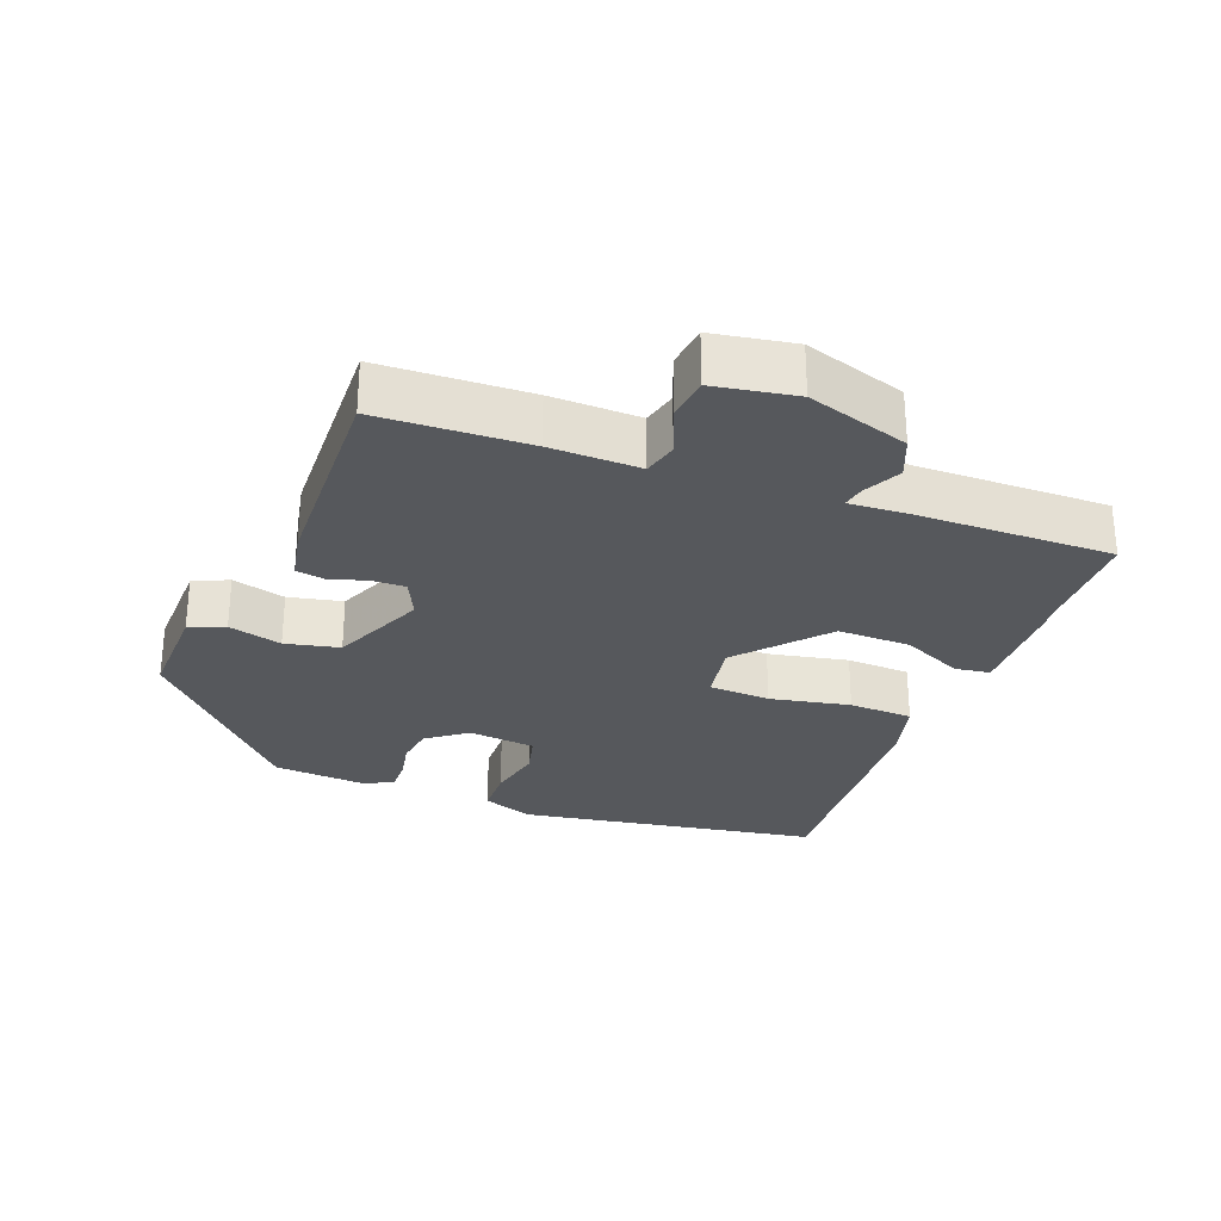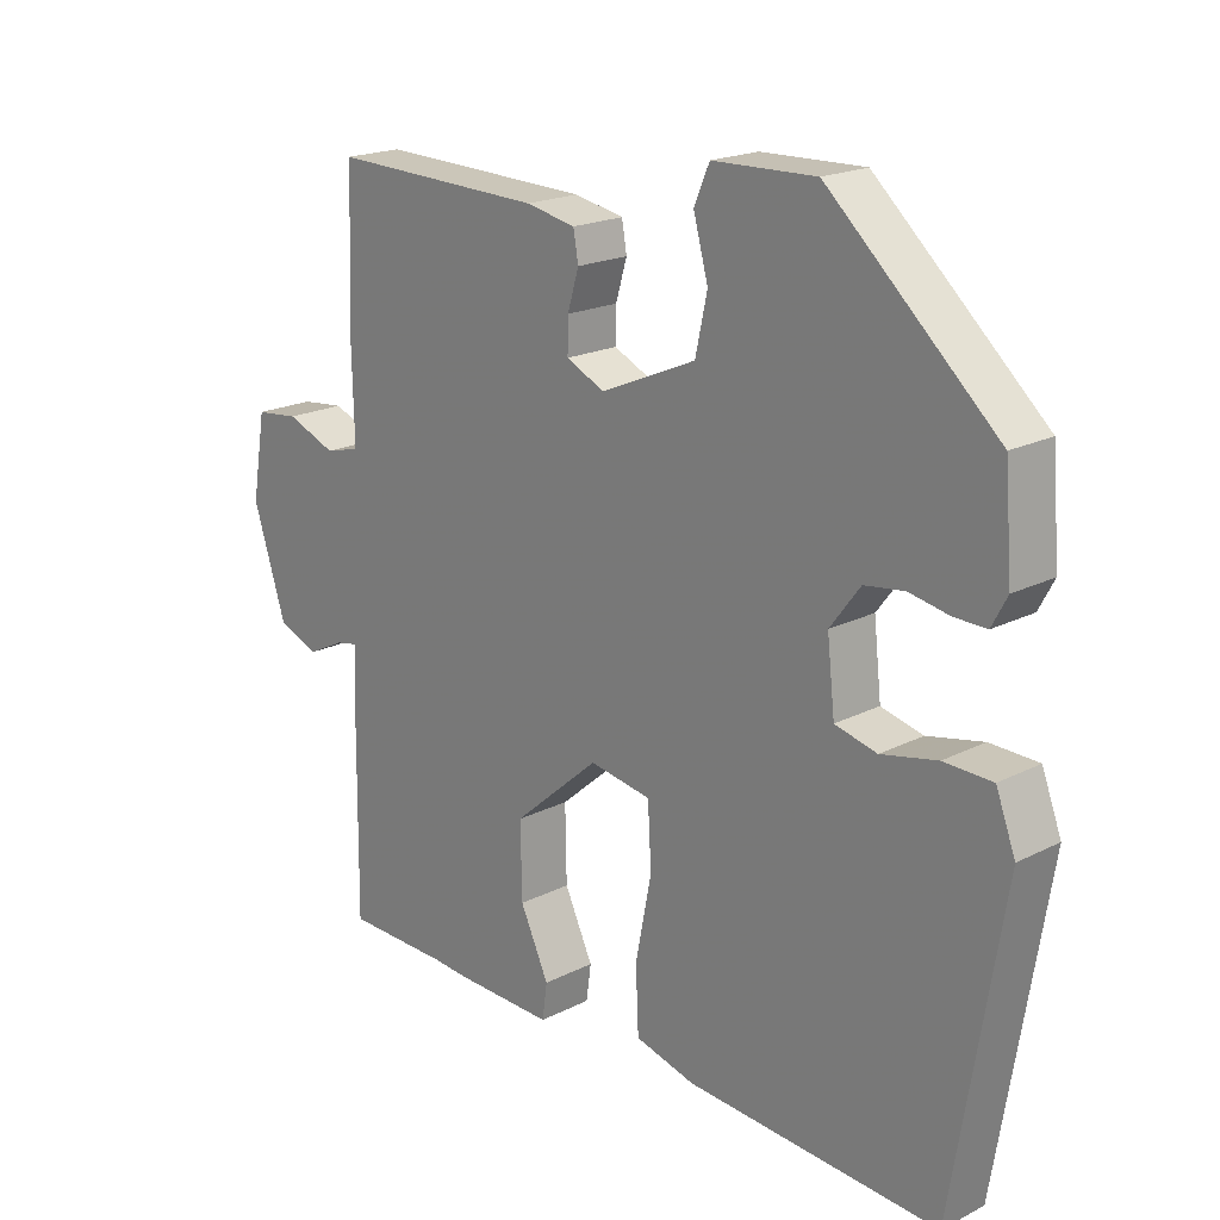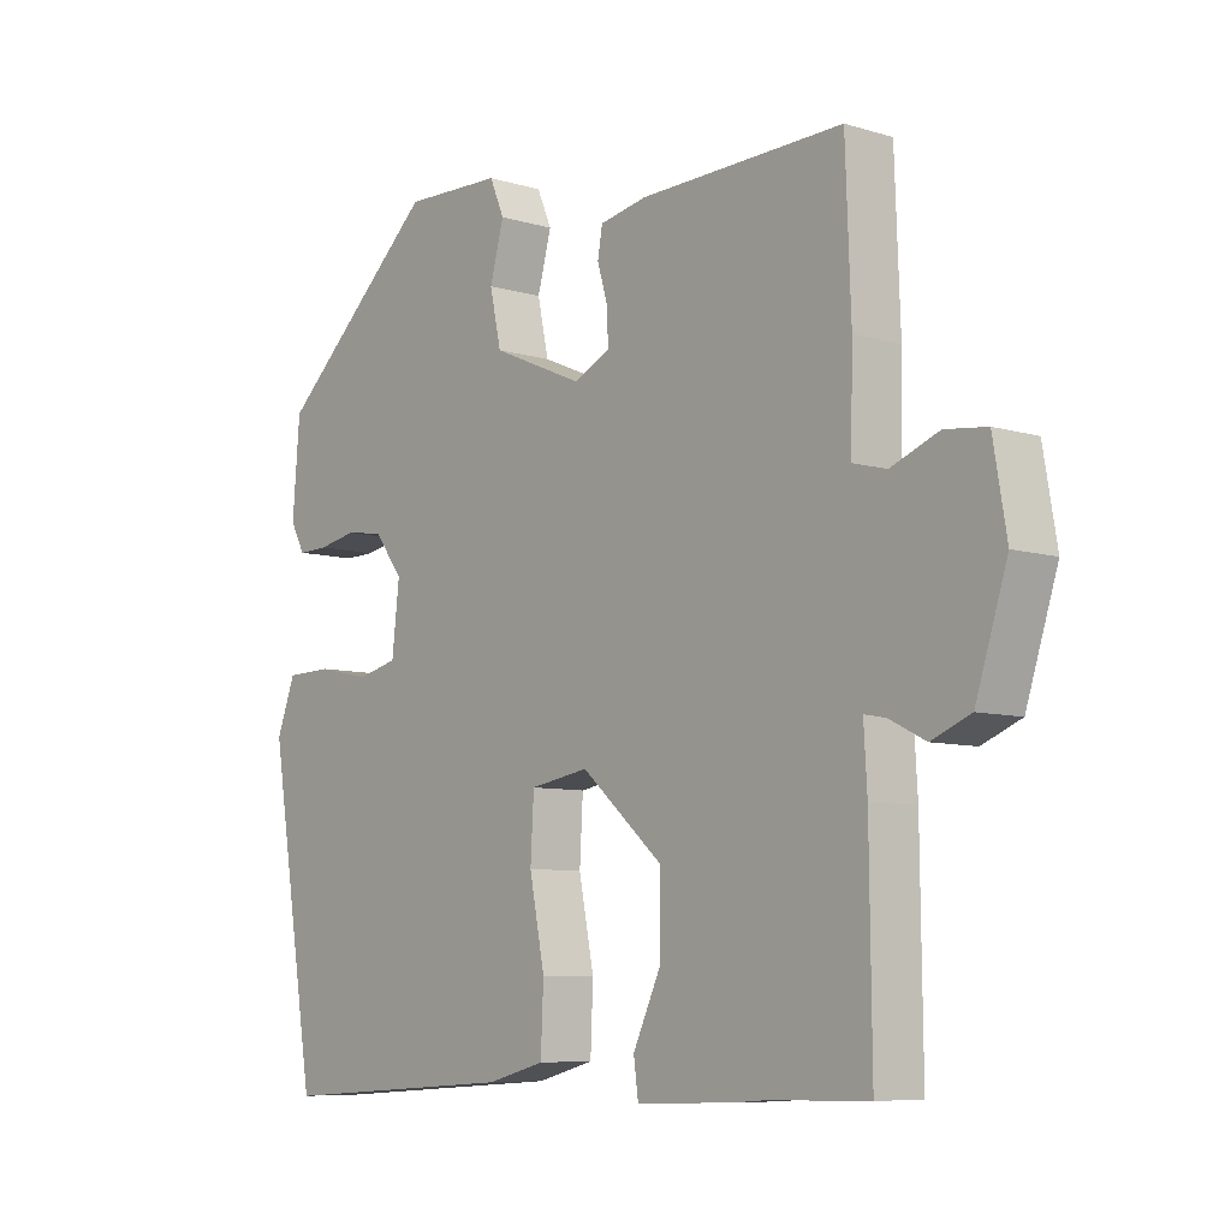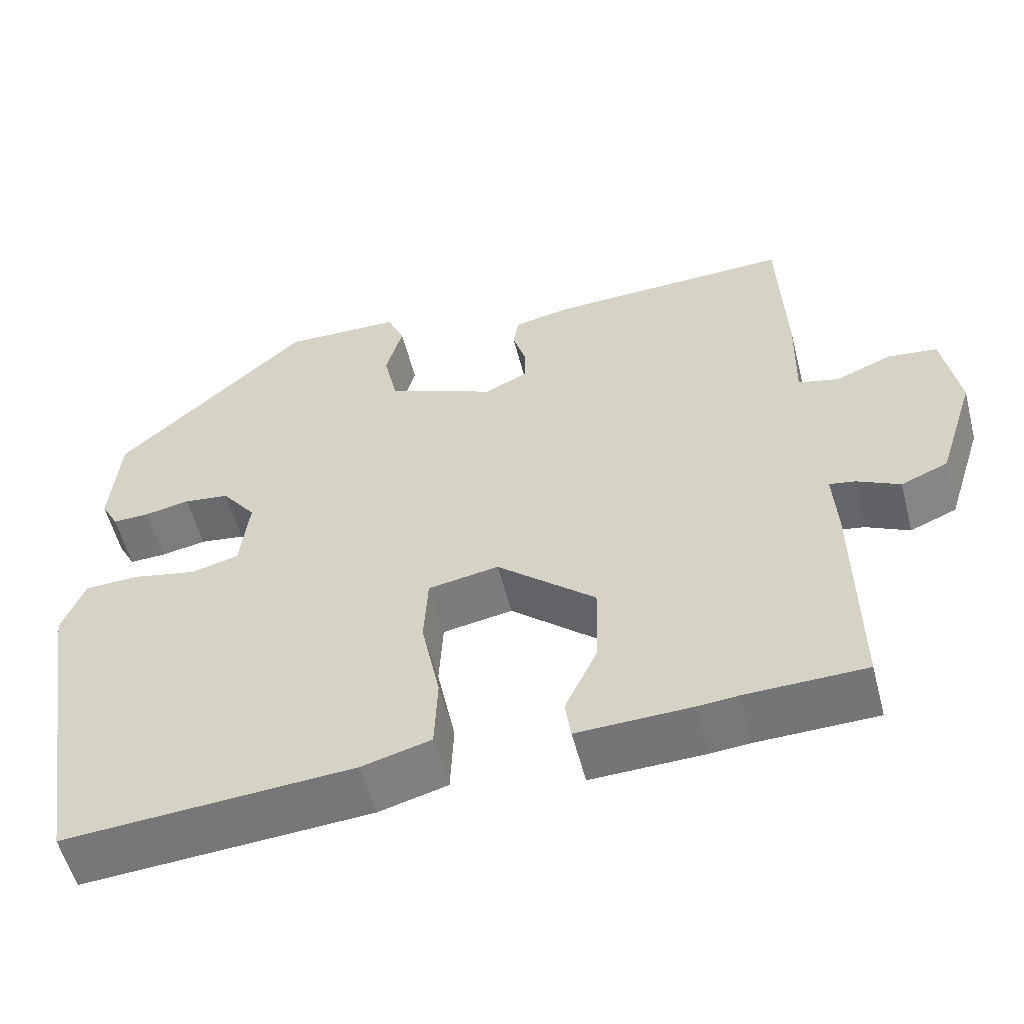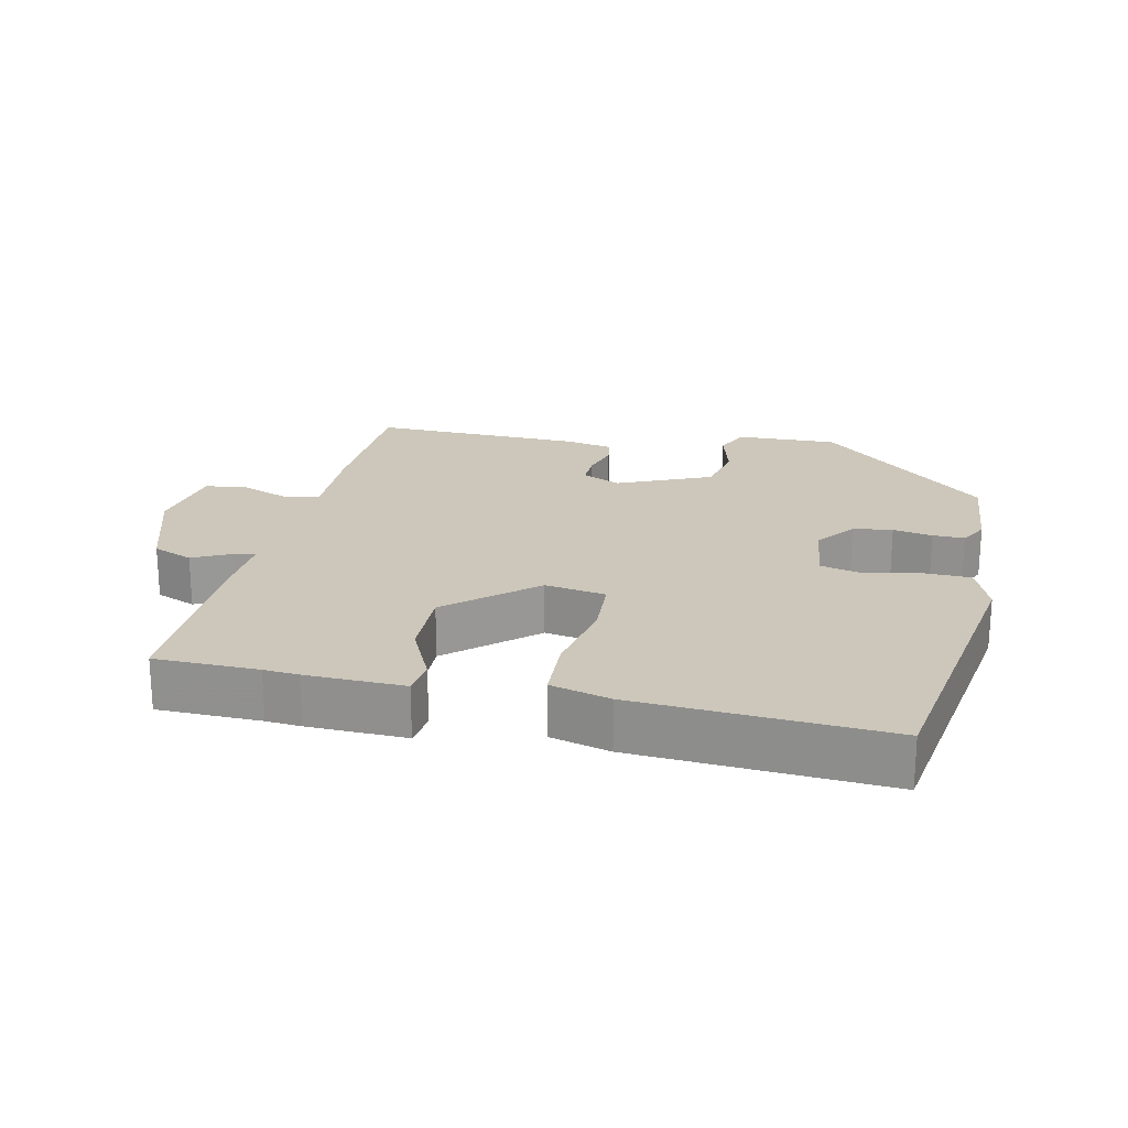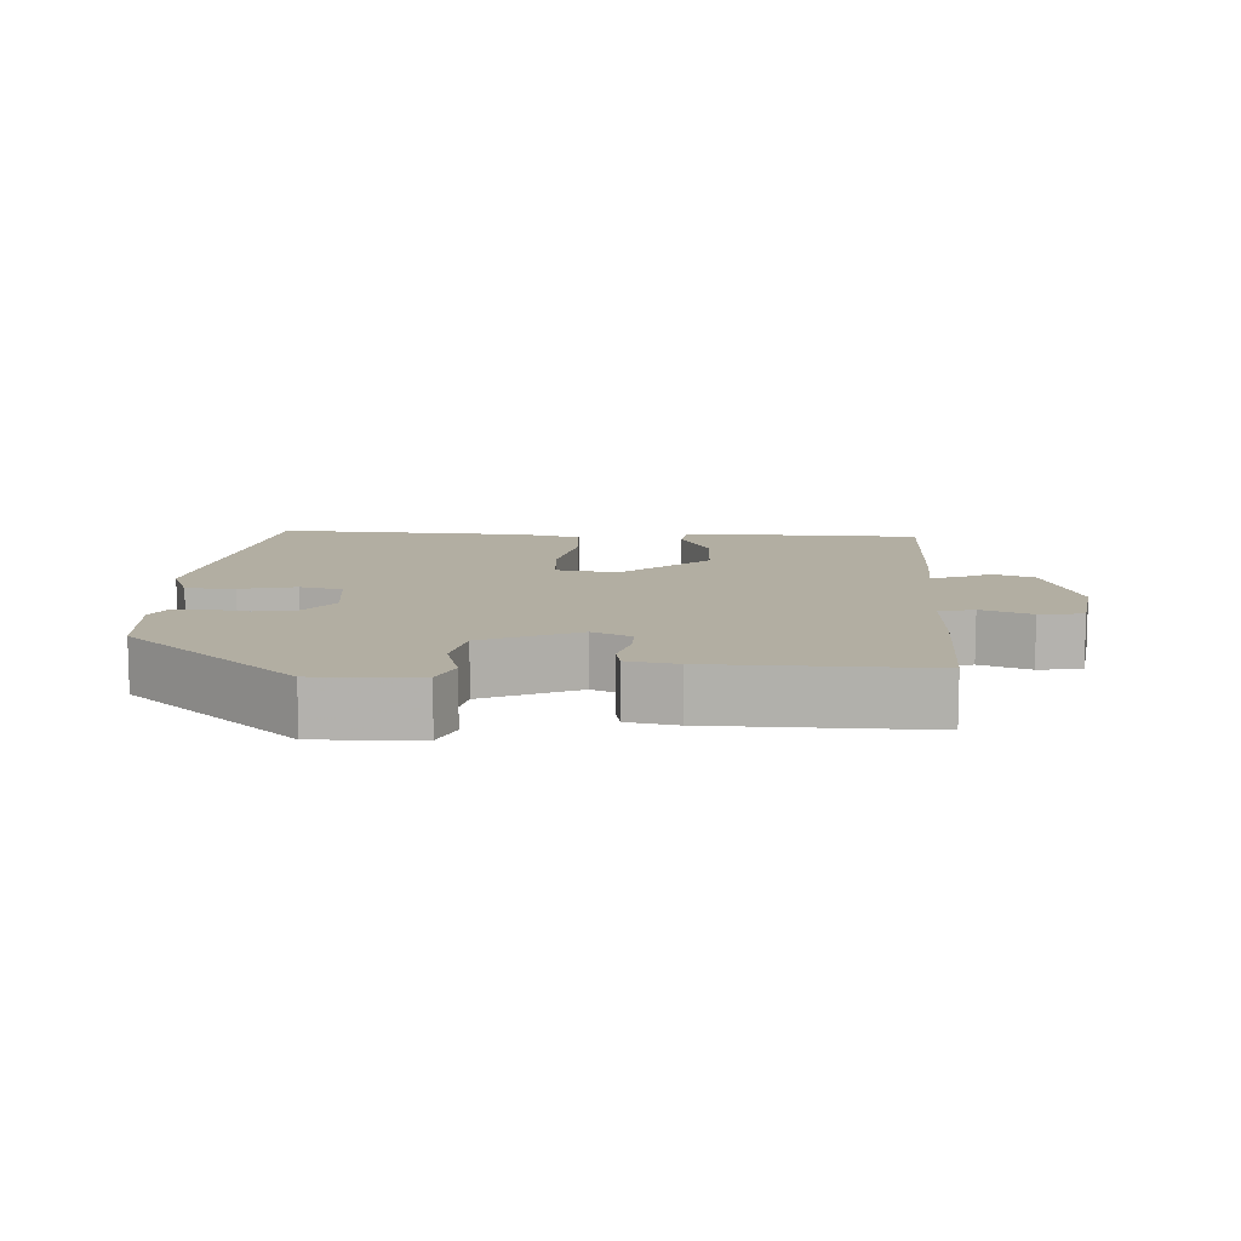
<metadata>
{"format":"obj","ext":"obj","renderer":"f3d","projection":"perspective","resolution":1024,"background":"white","views":[{"elev":-28.3,"azim":69.2,"up":"+Y"},{"elev":19.5,"azim":-133.3,"up":"+Z"},{"elev":-7.7,"azim":49.7,"up":"+Z"},{"elev":-56.0,"azim":14.5,"up":"+Z"},{"elev":21.5,"azim":-167.8,"up":"+Y"},{"elev":10.7,"azim":2.5,"up":"+Y"}]}
</metadata>
<code>
v -0.446 0.07 0.32
v -0.206 0.07 0.539
v -0.059 0.07 0.535
v -0.037 0.07 0.484
v -0.058 0.07 0.407
v -0.041 0.07 0.329
v 0.095 0.07 0.27
v 0.15 0.07 0.296
v 0.149 0.07 0.344
v 0.133 0.07 0.398
v 0.14 0.07 0.439
v 0.211 0.07 0.453
v 0.515 0.07 0.462
v 0.523 0.07 0.246
v 0.52 0.07 0.117
v 0.57 0.07 0.104
v 0.641 0.07 0.132
v 0.703 0.07 0.125
v 0.723 0.07 0.007
v 0.676 0.07 -0.14
v 0.618 0.07 -0.164
v 0.564 0.07 -0.137
v 0.532 0.07 -0.131
v 0.537 0.07 -0.216
v 0.54 0.07 -0.499
v 0.391 0.07 -0.502
v 0.341 0.07 -0.506
v 0.199 0.07 -0.51
v 0.192 0.07 -0.459
v 0.233 0.07 -0.371
v 0.235 0.07 -0.265
v 0.112 0.07 -0.158
v 0.024 0.07 -0.173
v 0.019 0.07 -0.262
v 0.042 0.07 -0.378
v 0.038 0.07 -0.471
v -0.048 0.07 -0.494
v -0.409 0.07 -0.518
v -0.48 0.07 -0.082
v -0.452 0.07 -0.008
v -0.383 0.07 -0.006
v -0.303 0.07 -0.023
v -0.243 0.07 -0.008
v -0.232 0.07 0.09
v -0.275 0.07 0.147
v -0.332 0.07 0.155
v -0.389 0.07 0.144
v -0.435 0.07 0.143
v -0.457 0.07 0.184
v -0.446 0 0.32
v -0.206 0 0.539
v -0.059 0 0.535
v -0.037 0 0.484
v -0.058 0 0.407
v -0.041 0 0.329
v 0.095 0 0.27
v 0.15 0 0.296
v 0.149 0 0.344
v 0.133 0 0.398
v 0.14 0 0.439
v 0.211 0 0.453
v 0.515 0 0.462
v 0.523 0 0.246
v 0.52 0 0.117
v 0.57 0 0.104
v 0.641 0 0.132
v 0.703 0 0.125
v 0.723 0 0.007
v 0.676 0 -0.14
v 0.618 0 -0.164
v 0.564 0 -0.137
v 0.532 0 -0.131
v 0.537 0 -0.216
v 0.54 0 -0.499
v 0.391 0 -0.502
v 0.341 0 -0.506
v 0.199 0 -0.51
v 0.192 0 -0.459
v 0.233 0 -0.371
v 0.235 0 -0.265
v 0.112 0 -0.158
v 0.024 0 -0.173
v 0.019 0 -0.262
v 0.042 0 -0.378
v 0.038 0 -0.471
v -0.048 0 -0.494
v -0.409 0 -0.518
v -0.48 0 -0.082
v -0.452 0 -0.008
v -0.383 0 -0.006
v -0.303 0 -0.023
v -0.243 0 -0.008
v -0.232 0 0.09
v -0.275 0 0.147
v -0.332 0 0.155
v -0.389 0 0.144
v -0.435 0 0.143
v -0.457 0 0.184
f 46 47 48 49
f 45 46 49 1
f 39 40 41 42
f 39 42 43
f 38 39 43
f 37 38 43
f 34 35 36 37
f 33 34 37 43
f 32 33 43 44
f 27 28 29 30
f 26 27 30 31
f 23 24 25 26
f 23 26 31
f 19 20 21 22
f 19 22 23
f 16 17 18 19
f 15 16 19 23
f 12 13 14 15
f 9 10 11 12
f 8 9 12 15
f 7 8 15 23
f 2 3 4 5
f 45 1 2 5
f 45 5 6
f 32 44 45 6
f 23 31 32
f 6 7 23 32
f 98 97 96 95
f 50 98 95 94
f 91 90 89 88
f 92 91 88
f 92 88 87
f 92 87 86
f 86 85 84 83
f 92 86 83 82
f 93 92 82 81
f 79 78 77 76
f 80 79 76 75
f 75 74 73 72
f 80 75 72
f 71 70 69 68
f 72 71 68
f 68 67 66 65
f 72 68 65 64
f 64 63 62 61
f 61 60 59 58
f 64 61 58 57
f 72 64 57 56
f 54 53 52 51
f 54 51 50 94
f 55 54 94
f 55 94 93 81
f 81 80 72
f 81 72 56 55
f 1 50 51 2
f 2 51 52 3
f 3 52 53 4
f 4 53 54 5
f 5 54 55 6
f 6 55 56 7
f 7 56 57 8
f 8 57 58 9
f 9 58 59 10
f 10 59 60 11
f 11 60 61 12
f 12 61 62 13
f 13 62 63 14
f 14 63 64 15
f 15 64 65 16
f 16 65 66 17
f 17 66 67 18
f 18 67 68 19
f 19 68 69 20
f 20 69 70 21
f 21 70 71 22
f 22 71 72 23
f 23 72 73 24
f 24 73 74 25
f 25 74 75 26
f 26 75 76 27
f 27 76 77 28
f 28 77 78 29
f 29 78 79 30
f 30 79 80 31
f 31 80 81 32
f 32 81 82 33
f 33 82 83 34
f 34 83 84 35
f 35 84 85 36
f 36 85 86 37
f 37 86 87 38
f 38 87 88 39
f 39 88 89 40
f 40 89 90 41
f 41 90 91 42
f 42 91 92 43
f 43 92 93 44
f 44 93 94 45
f 45 94 95 46
f 46 95 96 47
f 47 96 97 48
f 48 97 98 49
f 49 98 50 1

</code>
